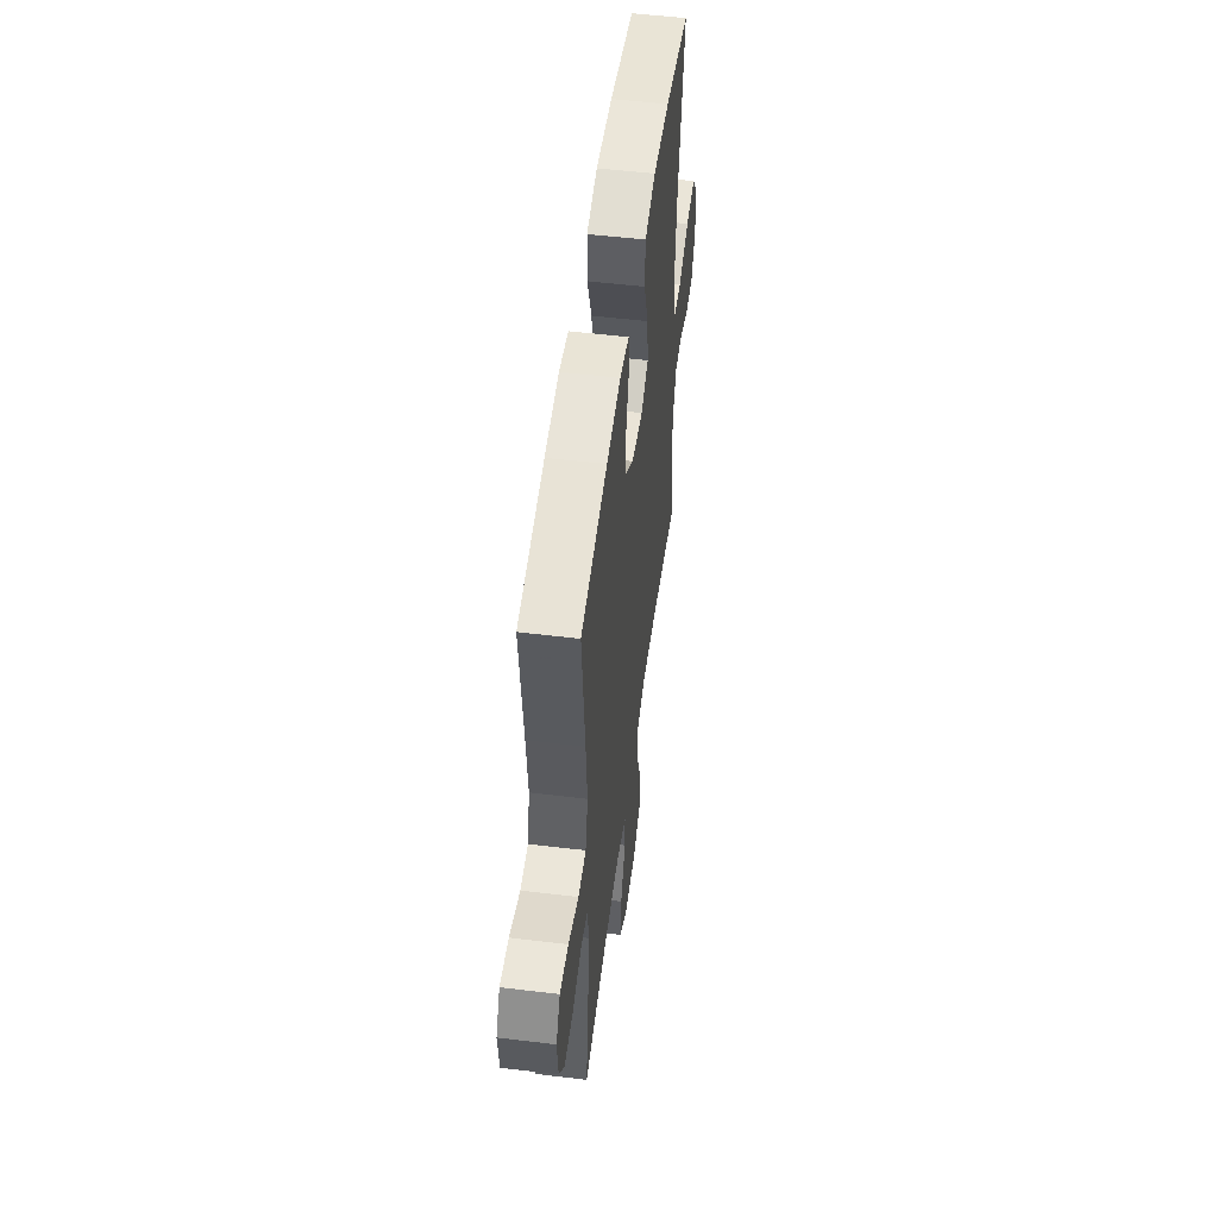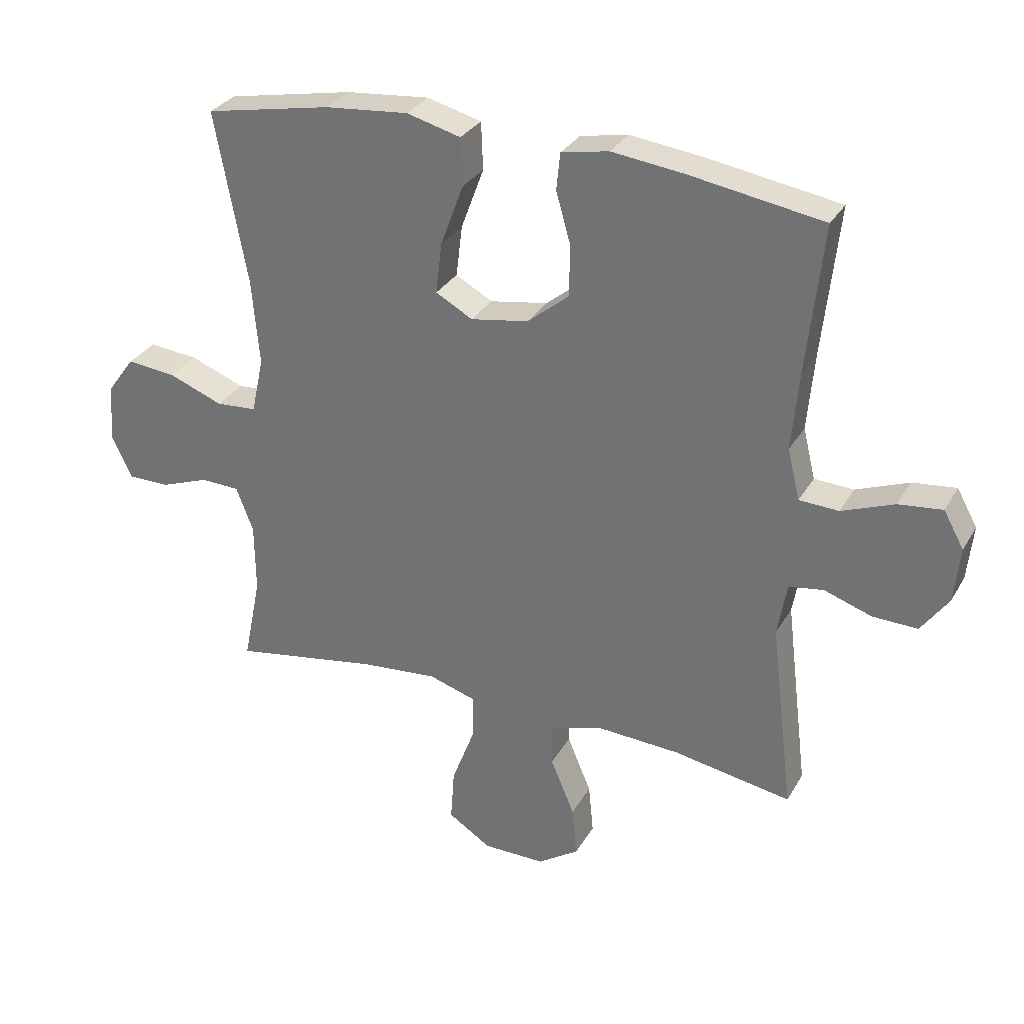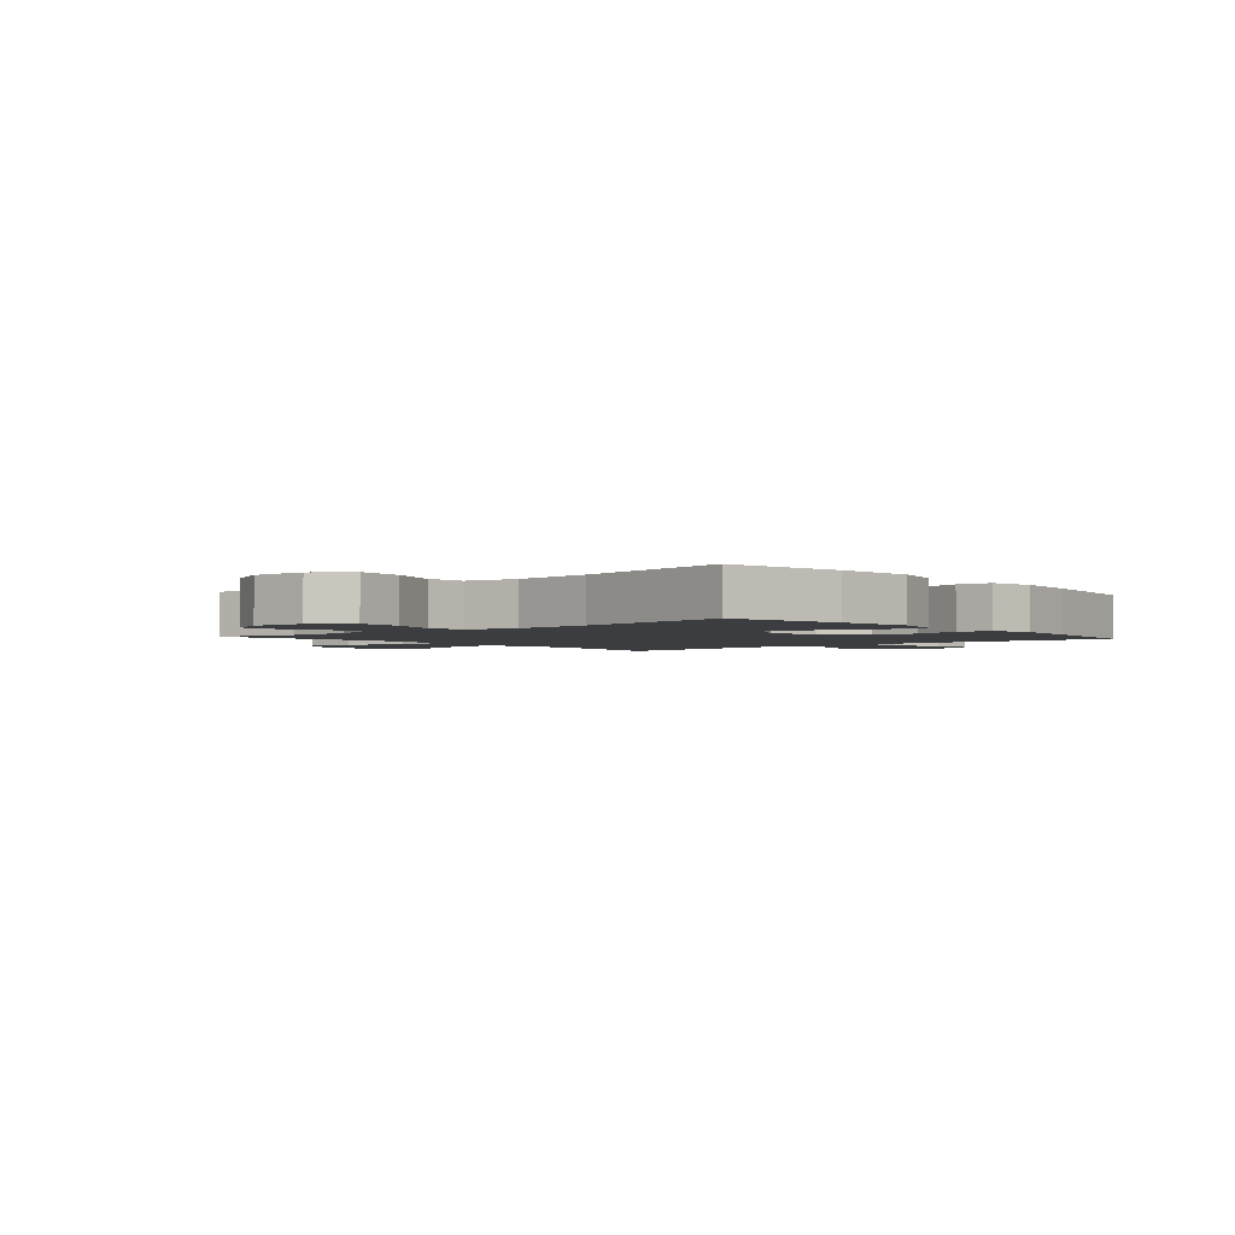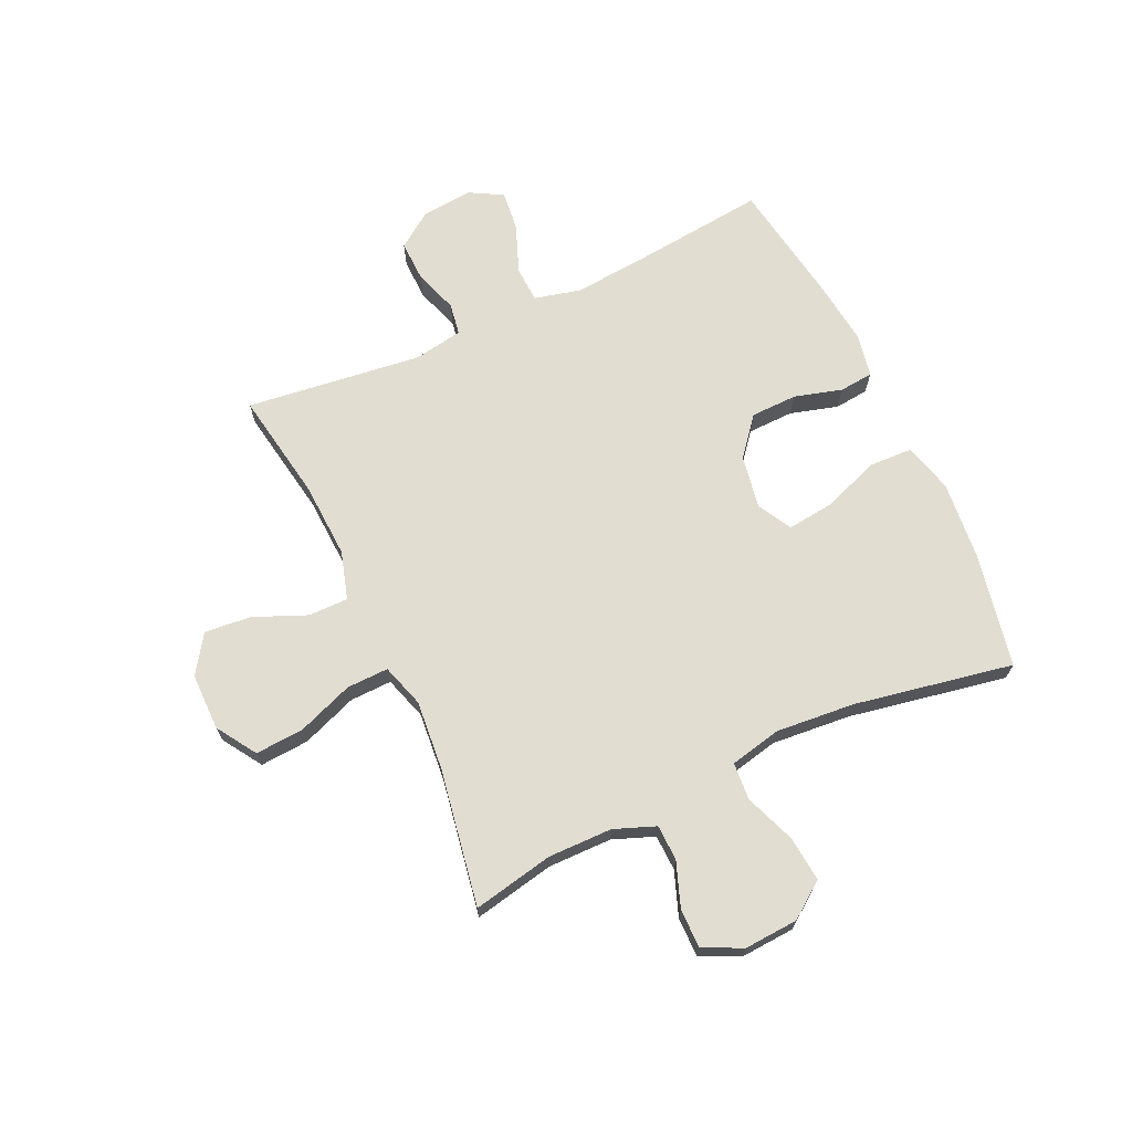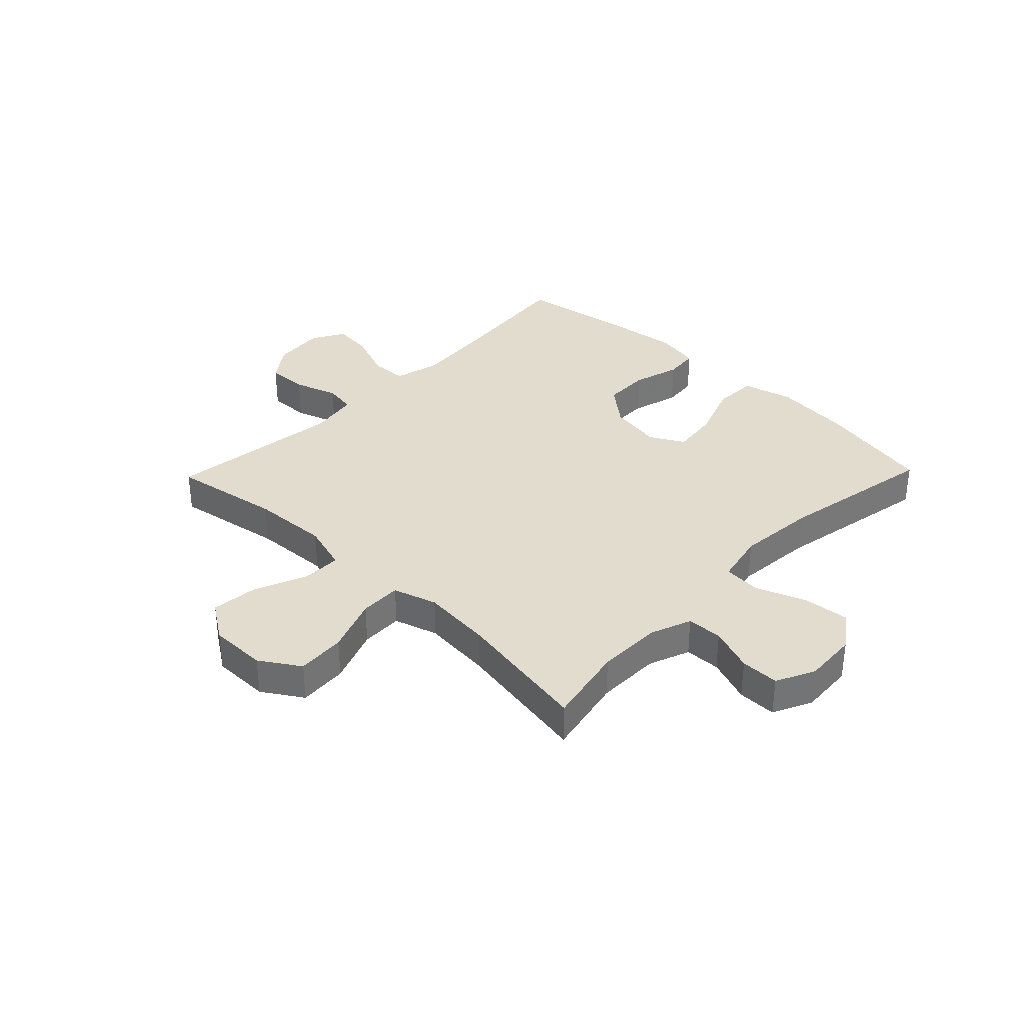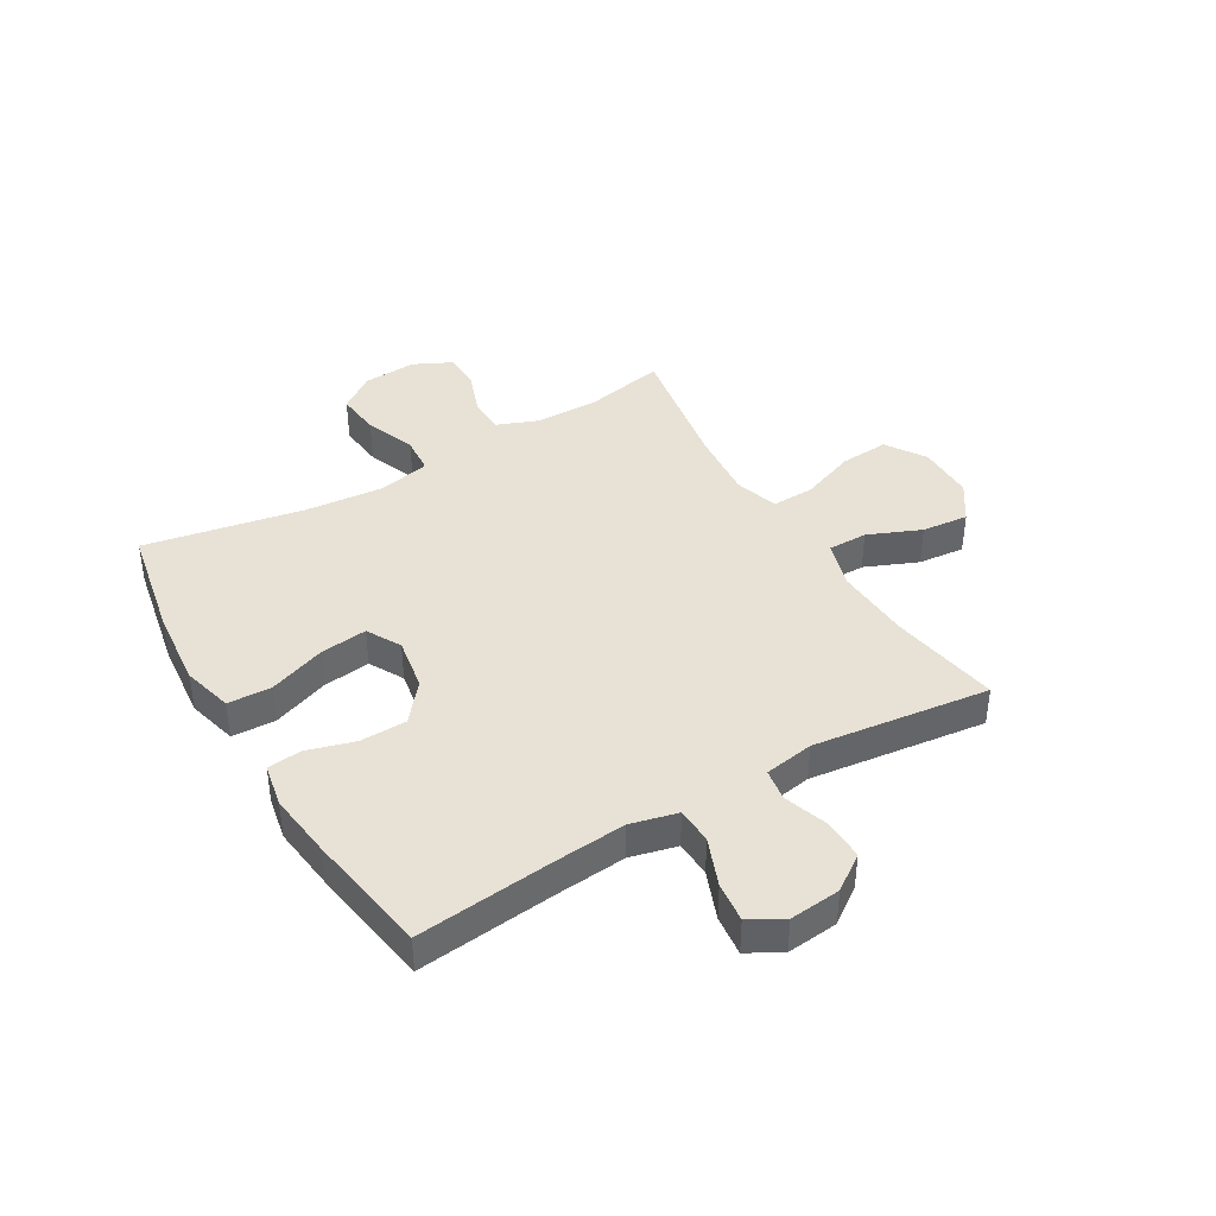
<metadata>
{"format":"obj","ext":"obj","renderer":"f3d","projection":"perspective","resolution":1024,"background":"white","views":[{"elev":52.8,"azim":97.4,"up":"+Z"},{"elev":30.6,"azim":25.2,"up":"+Z"},{"elev":-2.5,"azim":-48.9,"up":"+Y"},{"elev":68.8,"azim":-114.8,"up":"+Y"},{"elev":34.7,"azim":-136.0,"up":"+Y"},{"elev":40.4,"azim":59.5,"up":"+Y"}]}
</metadata>
<code>
v 0.5 0.07 0.5
v 0.474 0.07 0.258
v 0.463 0.07 0.133
v 0.483 0.07 0.051
v 0.547 0.07 0.048
v 0.632 0.07 0.081
v 0.703 0.07 0.089
v 0.736 0.07 0.03
v 0.727 0.07 -0.06
v 0.683 0.07 -0.122
v 0.61 0.07 -0.12
v 0.533 0.07 -0.094
v 0.477 0.07 -0.103
v 0.462 0.07 -0.19
v 0.5 0.07 -0.5
v 0.307 0.07 -0.467
v 0.172 0.07 -0.46
v 0.087 0.07 -0.485
v 0.087 0.07 -0.555
v 0.126 0.07 -0.648
v 0.134 0.07 -0.73
v 0.067 0.07 -0.775
v -0.034 0.07 -0.775
v -0.104 0.07 -0.73
v -0.098 0.07 -0.644
v -0.061 0.07 -0.546
v -0.059 0.07 -0.472
v -0.136 0.07 -0.448
v -0.259 0.07 -0.459
v -0.5 0.07 -0.5
v -0.471 0.07 -0.358
v -0.472 0.07 -0.245
v -0.5 0.07 -0.172
v -0.563 0.07 -0.17
v -0.642 0.07 -0.199
v -0.71 0.07 -0.199
v -0.743 0.07 -0.131
v -0.737 0.07 -0.036
v -0.691 0.07 0.027
v -0.611 0.07 0.019
v -0.522 0.07 -0.015
v -0.456 0.07 -0.01
v -0.436 0.07 0.081
v -0.448 0.07 0.22
v -0.5 0.07 0.5
v -0.295 0.07 0.54
v -0.159 0.07 0.553
v -0.071 0.07 0.53
v -0.068 0.07 0.453
v -0.105 0.07 0.353
v -0.115 0.07 0.27
v -0.055 0.07 0.237
v 0.039 0.07 0.253
v 0.106 0.07 0.308
v 0.108 0.07 0.39
v 0.084 0.07 0.474
v 0.09 0.07 0.534
v 0.167 0.07 0.549
v 0.283 0.07 0.535
v 0.5 0 0.5
v 0.474 0 0.258
v 0.463 0 0.133
v 0.483 0 0.051
v 0.547 0 0.048
v 0.632 0 0.081
v 0.703 0 0.089
v 0.736 0 0.03
v 0.727 0 -0.06
v 0.683 0 -0.122
v 0.61 0 -0.12
v 0.533 0 -0.094
v 0.477 0 -0.103
v 0.462 0 -0.19
v 0.5 0 -0.5
v 0.307 0 -0.467
v 0.172 0 -0.46
v 0.087 0 -0.485
v 0.087 0 -0.555
v 0.126 0 -0.648
v 0.134 0 -0.73
v 0.067 0 -0.775
v -0.034 0 -0.775
v -0.104 0 -0.73
v -0.098 0 -0.644
v -0.061 0 -0.546
v -0.059 0 -0.472
v -0.136 0 -0.448
v -0.259 0 -0.459
v -0.5 0 -0.5
v -0.471 0 -0.358
v -0.472 0 -0.245
v -0.5 0 -0.172
v -0.563 0 -0.17
v -0.642 0 -0.199
v -0.71 0 -0.199
v -0.743 0 -0.131
v -0.737 0 -0.036
v -0.691 0 0.027
v -0.611 0 0.019
v -0.522 0 -0.015
v -0.456 0 -0.01
v -0.436 0 0.081
v -0.448 0 0.22
v -0.5 0 0.5
v -0.295 0 0.54
v -0.159 0 0.553
v -0.071 0 0.53
v -0.068 0 0.453
v -0.105 0 0.353
v -0.115 0 0.27
v -0.055 0 0.237
v 0.039 0 0.253
v 0.106 0 0.308
v 0.108 0 0.39
v 0.084 0 0.474
v 0.09 0 0.534
v 0.167 0 0.549
v 0.283 0 0.535
f 58 59 1 2
f 55 56 57 58
f 54 55 58 2
f 53 54 2 3
f 52 53 3 4
f 47 48 49 50
f 47 50 51
f 44 45 46 47
f 43 44 47 51
f 42 43 51 52
f 38 39 40 41
f 38 41 42
f 37 38 42
f 34 35 36 37
f 33 34 37 42
f 32 33 42 52
f 29 30 31
f 28 29 31 32
f 27 28 32 52
f 23 24 25 26
f 23 26 27
f 19 20 21 22
f 18 19 22 23
f 14 15 16
f 13 14 16 17
f 9 10 11 12
f 9 12 13
f 8 9 13
f 5 6 7 8
f 4 5 8 13
f 18 23 27 52
f 17 18 52
f 4 13 17 52
f 61 60 118 117
f 117 116 115 114
f 61 117 114 113
f 62 61 113 112
f 63 62 112 111
f 109 108 107 106
f 110 109 106
f 106 105 104 103
f 110 106 103 102
f 111 110 102 101
f 100 99 98 97
f 101 100 97
f 101 97 96
f 96 95 94 93
f 101 96 93 92
f 111 101 92 91
f 90 89 88
f 91 90 88 87
f 111 91 87 86
f 85 84 83 82
f 86 85 82
f 81 80 79 78
f 82 81 78 77
f 75 74 73
f 76 75 73 72
f 71 70 69 68
f 72 71 68
f 72 68 67
f 67 66 65 64
f 72 67 64 63
f 111 86 82 77
f 111 77 76
f 111 76 72 63
f 1 60 61 2
f 2 61 62 3
f 3 62 63 4
f 4 63 64 5
f 5 64 65 6
f 6 65 66 7
f 7 66 67 8
f 8 67 68 9
f 9 68 69 10
f 10 69 70 11
f 11 70 71 12
f 12 71 72 13
f 13 72 73 14
f 14 73 74 15
f 15 74 75 16
f 16 75 76 17
f 17 76 77 18
f 18 77 78 19
f 19 78 79 20
f 20 79 80 21
f 21 80 81 22
f 22 81 82 23
f 23 82 83 24
f 24 83 84 25
f 25 84 85 26
f 26 85 86 27
f 27 86 87 28
f 28 87 88 29
f 29 88 89 30
f 30 89 90 31
f 31 90 91 32
f 32 91 92 33
f 33 92 93 34
f 34 93 94 35
f 35 94 95 36
f 36 95 96 37
f 37 96 97 38
f 38 97 98 39
f 39 98 99 40
f 40 99 100 41
f 41 100 101 42
f 42 101 102 43
f 43 102 103 44
f 44 103 104 45
f 45 104 105 46
f 46 105 106 47
f 47 106 107 48
f 48 107 108 49
f 49 108 109 50
f 50 109 110 51
f 51 110 111 52
f 52 111 112 53
f 53 112 113 54
f 54 113 114 55
f 55 114 115 56
f 56 115 116 57
f 57 116 117 58
f 58 117 118 59
f 59 118 60 1

</code>
